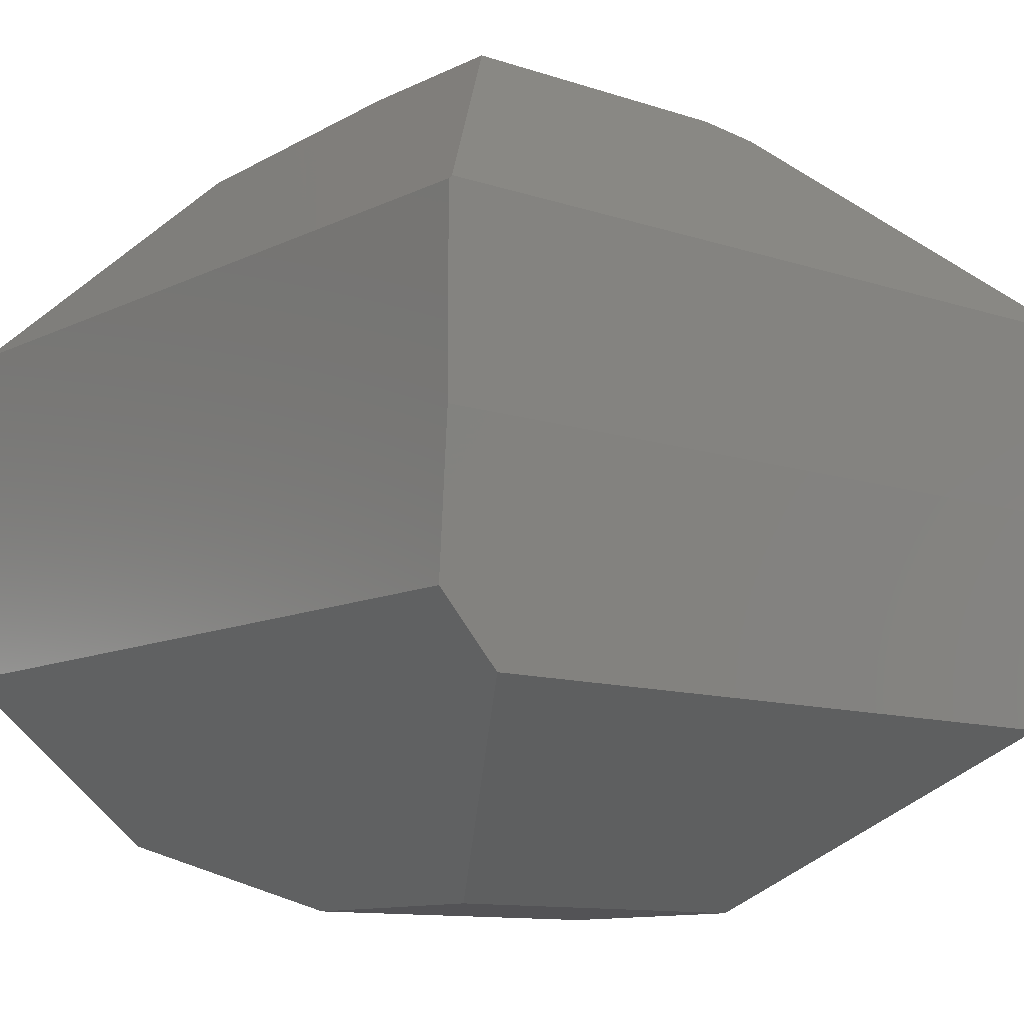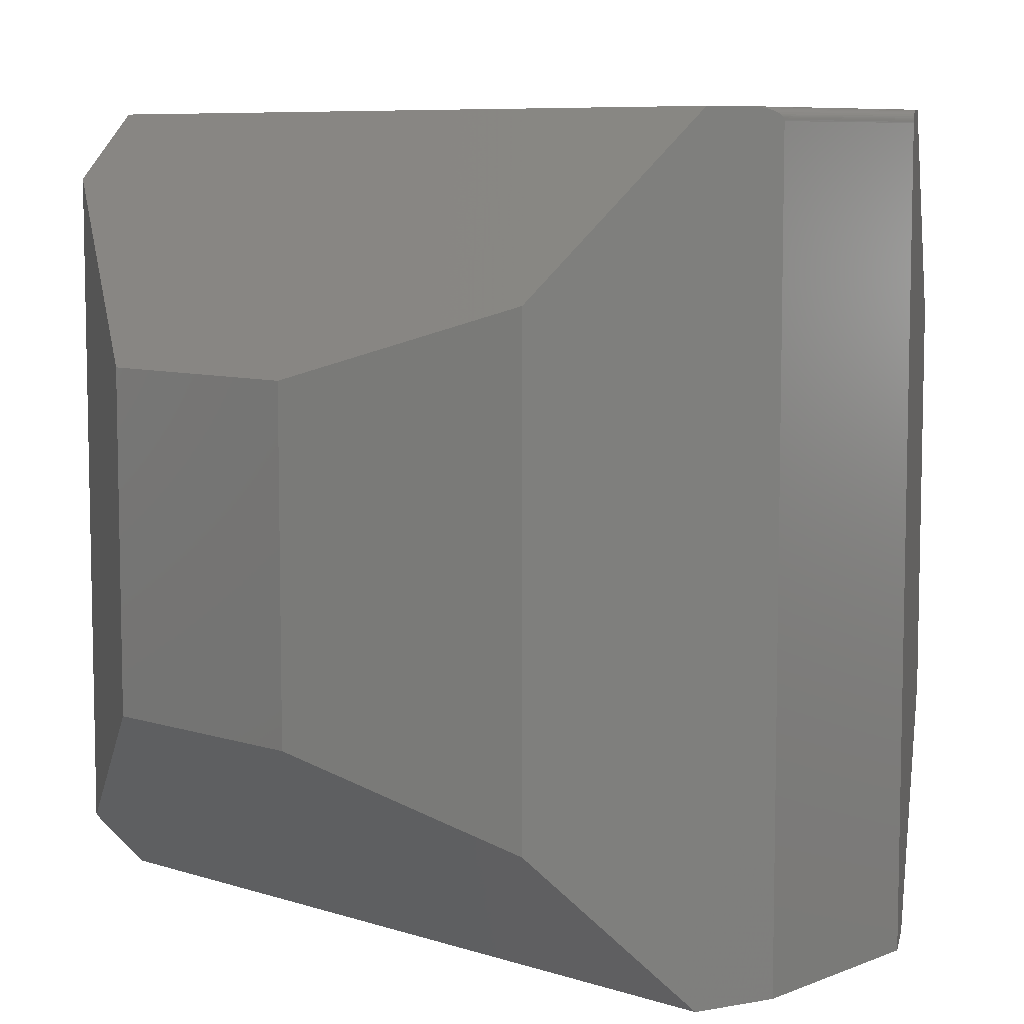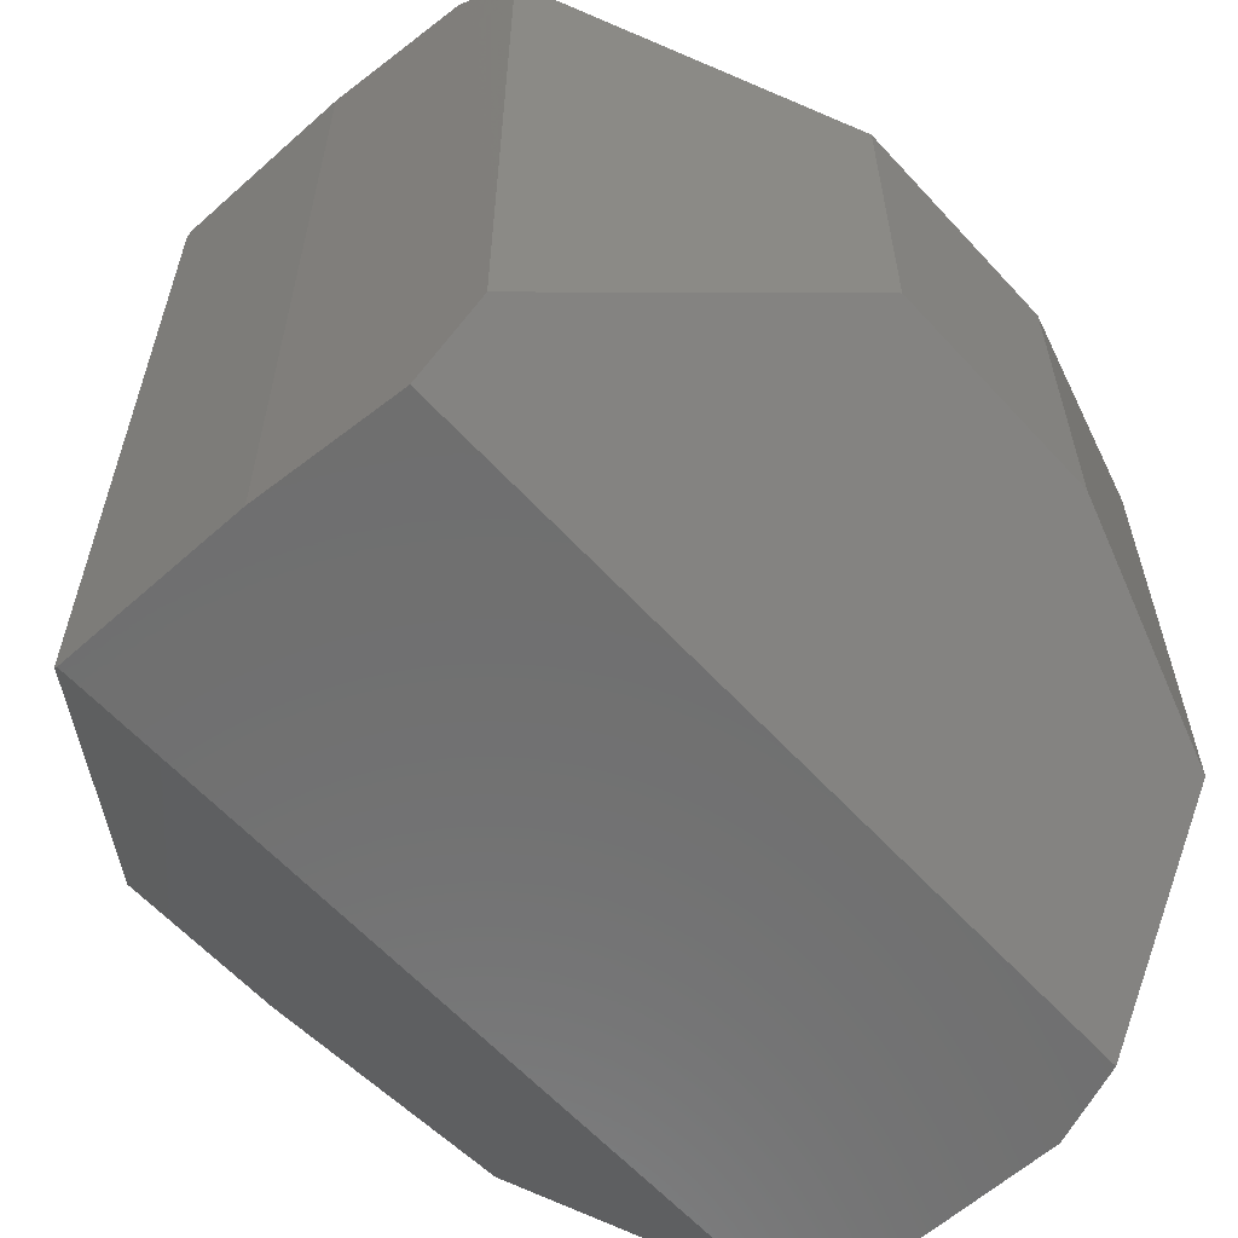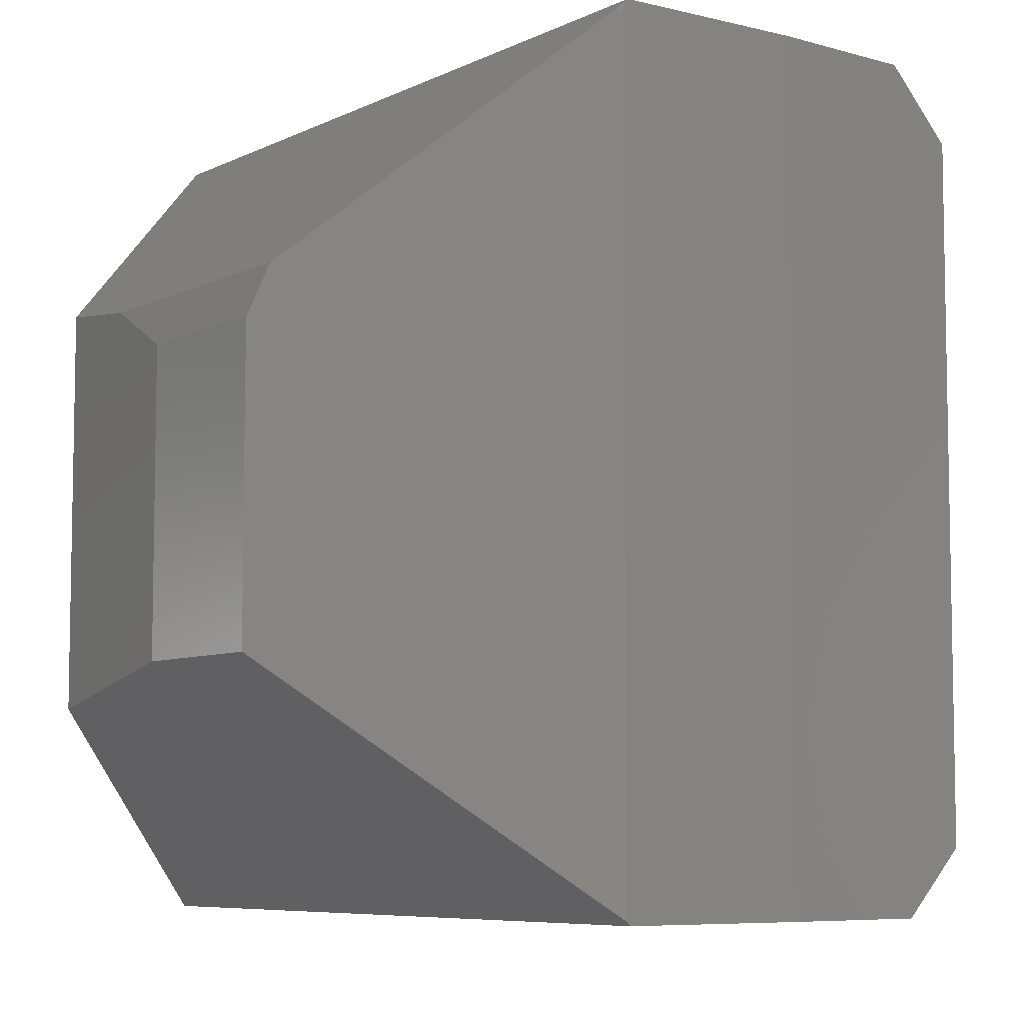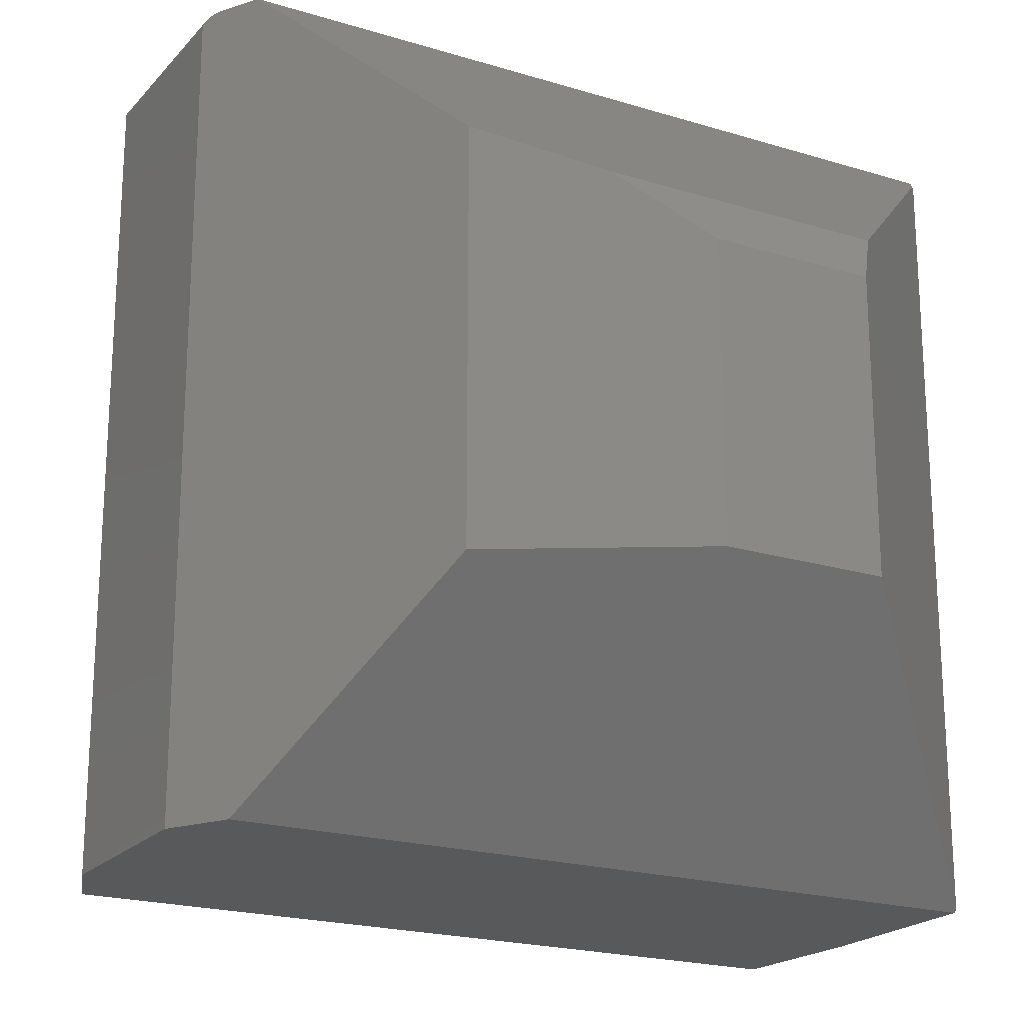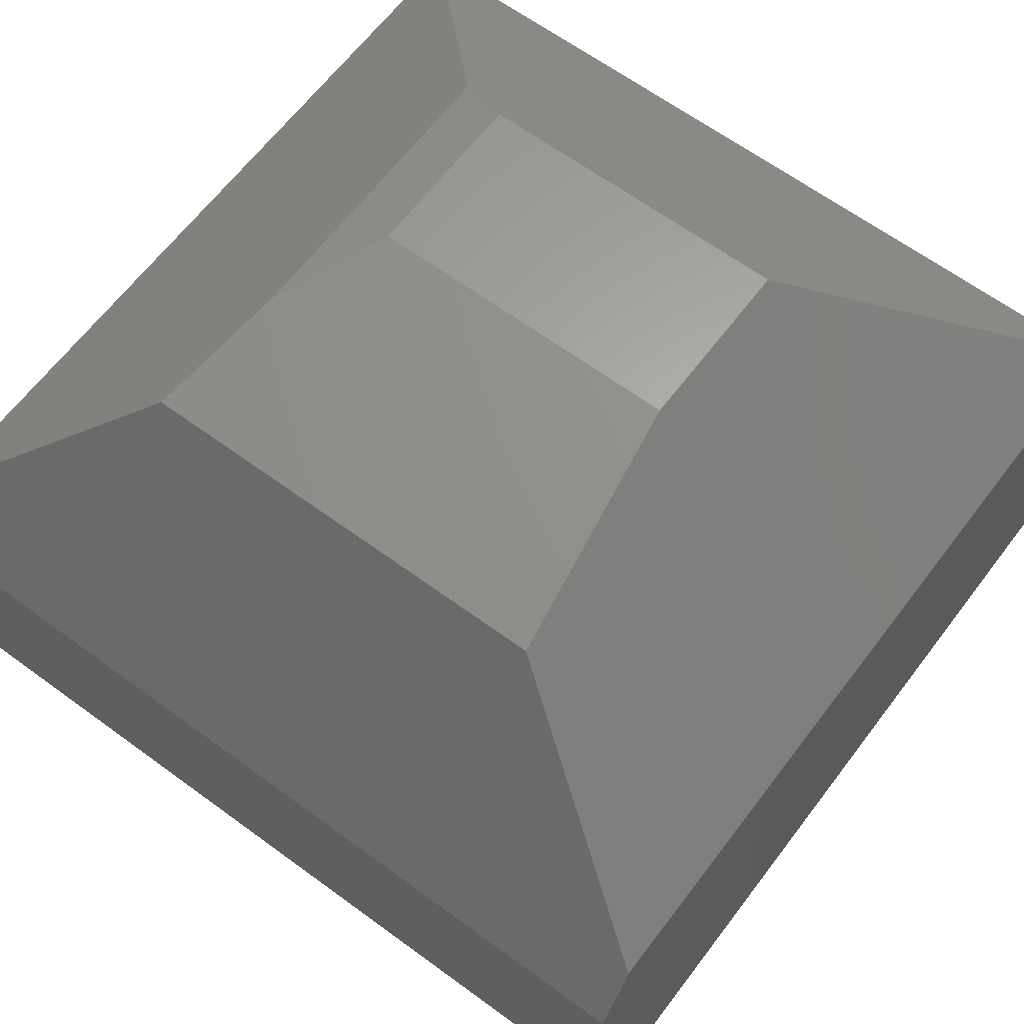
<metadata>
{"format":"stl","ext":"stl","renderer":"f3d","projection":"perspective","resolution":1024,"background":"white","views":[{"elev":-11.0,"azim":-129.7,"up":"+Y"},{"elev":7.7,"azim":42.2,"up":"+Z"},{"elev":-60.9,"azim":-47.7,"up":"+Z"},{"elev":-6.9,"azim":-125.8,"up":"+Z"},{"elev":-20.7,"azim":150.9,"up":"+Z"},{"elev":62.9,"azim":126.8,"up":"+Y"}]}
</metadata>
<code>
# stl→obj: 56 verts, 108 faces
v -0.75 0.3121 0.7411
v -0.3186 0.7224 0.3309
v -0.7415 0.3267 0.7266
v 0.2122 0.7224 0.3309
v 0.6884 0.3079 0.7454
v 0.4632 0.6865 0.3668
v -0.75 0.3079 0.7454
v -0.2891 0.75 -0.3125
v -0.2891 0.75 0.2408
v 0.01883 0.75 -0.3125
v 0.01883 0.75 0.2408
v -0.75 0.3188 0.7266
v -0.75 0.3188 -0.7437
v 0.4632 0.6865 -0.376
v 0.75 -0.1695 -0.75
v 0.75 0.2042 -0.75
v 0.75 -0.1695 0.722
v 0.75 0.2042 0.722
v 0.7266 -0.232 0.7454
v 0.7266 0.2437 0.7454
v 0.6981 -0.3079 0.7454
v -0.7312 -0.3079 0.7454
v -0.75 -0.03906 0.7454
v 0.7327 0.2334 0.7446
v 0.7378 0.2247 0.7425
v 0.7408 0.2197 0.7406
v 0.7446 0.2133 0.7369
v 0.7466 0.2099 0.7341
v 0.7482 0.2072 0.7309
v 0.7489 0.2061 0.7292
v 0.7493 0.2053 0.7275
v 0.7497 0.2047 0.7256
v 0.7499 0.2044 0.7238
v 0.6856 0.3125 -0.75
v 0.7381 -0.2013 0.7424
v 0.7328 -0.2154 0.7446
v 0.5818 -0.6179 0.4354
v 0.7499 -0.1698 0.7244
v 0.7496 -0.1705 0.7262
v 0.7492 -0.1715 0.7279
v 0.7487 -0.1729 0.7297
v 0.7481 -0.1745 0.7312
v 0.7473 -0.1766 0.7328
v 0.7445 -0.1841 0.737
v 0.7407 -0.1943 0.7407
v 0.5818 -0.6179 -0.4446
v 0.6964 -0.3125 -0.75
v 0.1653 -0.75 -0.3125
v -0.7309 -0.3125 -0.75
v -0.245 -0.75 -0.3125
v -0.7226 -0.4316 -0.6309
v -0.75 0.3125 -0.75
v -0.7226 -0.4316 0.6217
v -0.245 -0.75 0.3033
v 0.1653 -0.75 0.3033
v -0.75 -0.03906 -0.75
f 1 2 3
f 4 5 6
f 5 4 7
f 7 4 2
f 7 2 1
f 8 9 10
f 10 9 11
f 12 3 2
f 12 2 9
f 12 9 8
f 12 8 13
f 14 10 6
f 6 10 11
f 6 11 4
f 11 9 4
f 4 9 2
f 15 16 17
f 17 16 18
f 19 20 21
f 21 20 5
f 21 5 22
f 22 5 7
f 22 7 23
f 20 24 25
f 5 20 25
f 5 25 26
f 5 26 27
f 5 27 28
f 5 28 29
f 5 29 30
f 5 30 31
f 5 31 32
f 5 32 33
f 5 33 18
f 5 18 6
f 6 18 14
f 14 18 16
f 14 16 34
f 19 35 36
f 21 37 17
f 21 17 38
f 21 38 39
f 21 39 40
f 21 40 41
f 21 41 42
f 21 42 43
f 21 43 44
f 21 44 45
f 21 45 35
f 21 35 19
f 17 37 15
f 15 37 46
f 15 46 47
f 20 36 24
f 20 19 36
f 24 36 35
f 24 35 25
f 25 35 45
f 25 45 26
f 26 45 44
f 26 44 27
f 28 27 44
f 44 43 28
f 28 43 42
f 28 42 29
f 29 42 41
f 29 41 30
f 30 41 40
f 30 40 31
f 31 40 39
f 17 18 38
f 38 18 33
f 38 33 39
f 39 33 32
f 39 32 31
f 48 47 46
f 47 48 49
f 49 48 50
f 49 50 51
f 13 8 52
f 52 8 34
f 34 8 10
f 34 10 14
f 22 53 54
f 22 54 21
f 21 54 55
f 21 55 37
f 54 50 55
f 55 50 48
f 23 7 1
f 52 56 13
f 1 12 23
f 23 12 13
f 23 13 56
f 51 50 53
f 53 50 54
f 48 46 55
f 55 46 37
f 34 16 52
f 52 16 15
f 52 15 56
f 56 15 47
f 56 47 49
f 49 51 56
f 56 51 23
f 23 51 53
f 23 53 22
f 1 3 12

</code>
